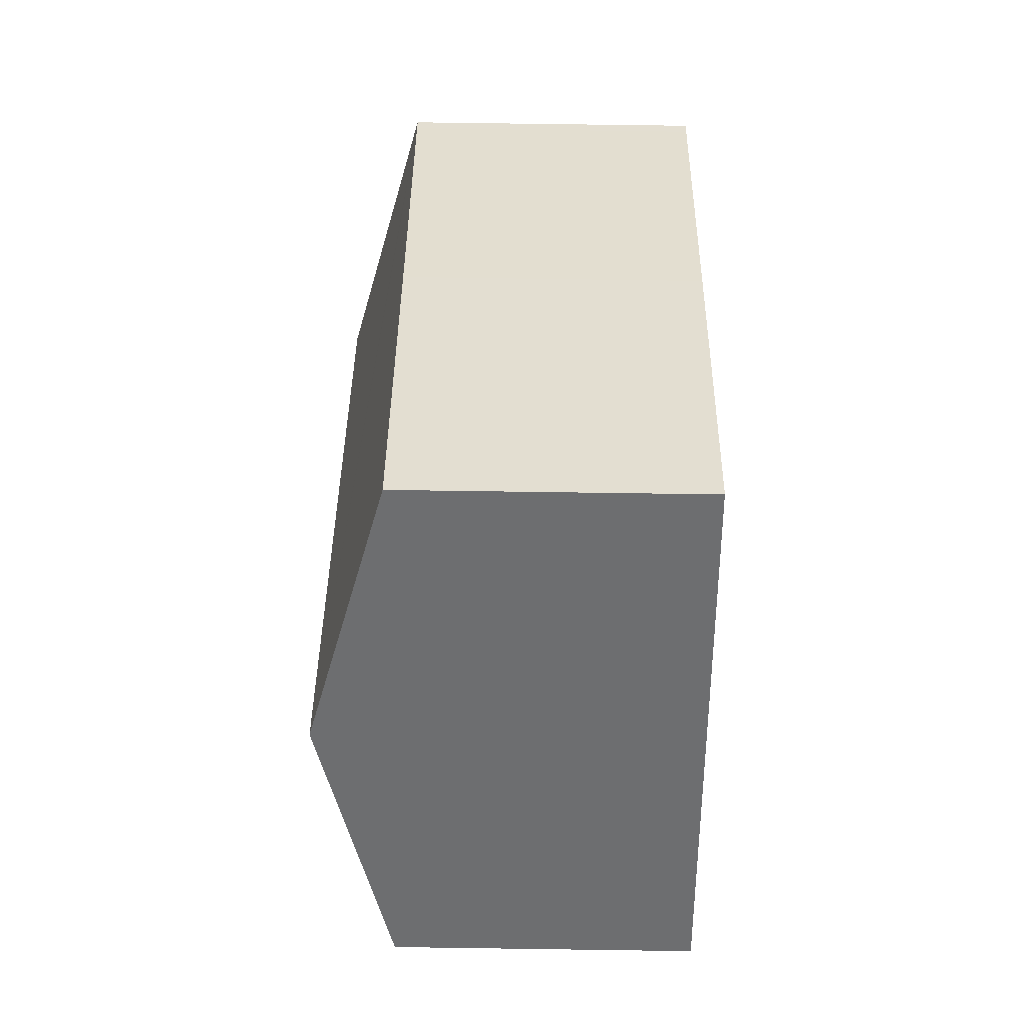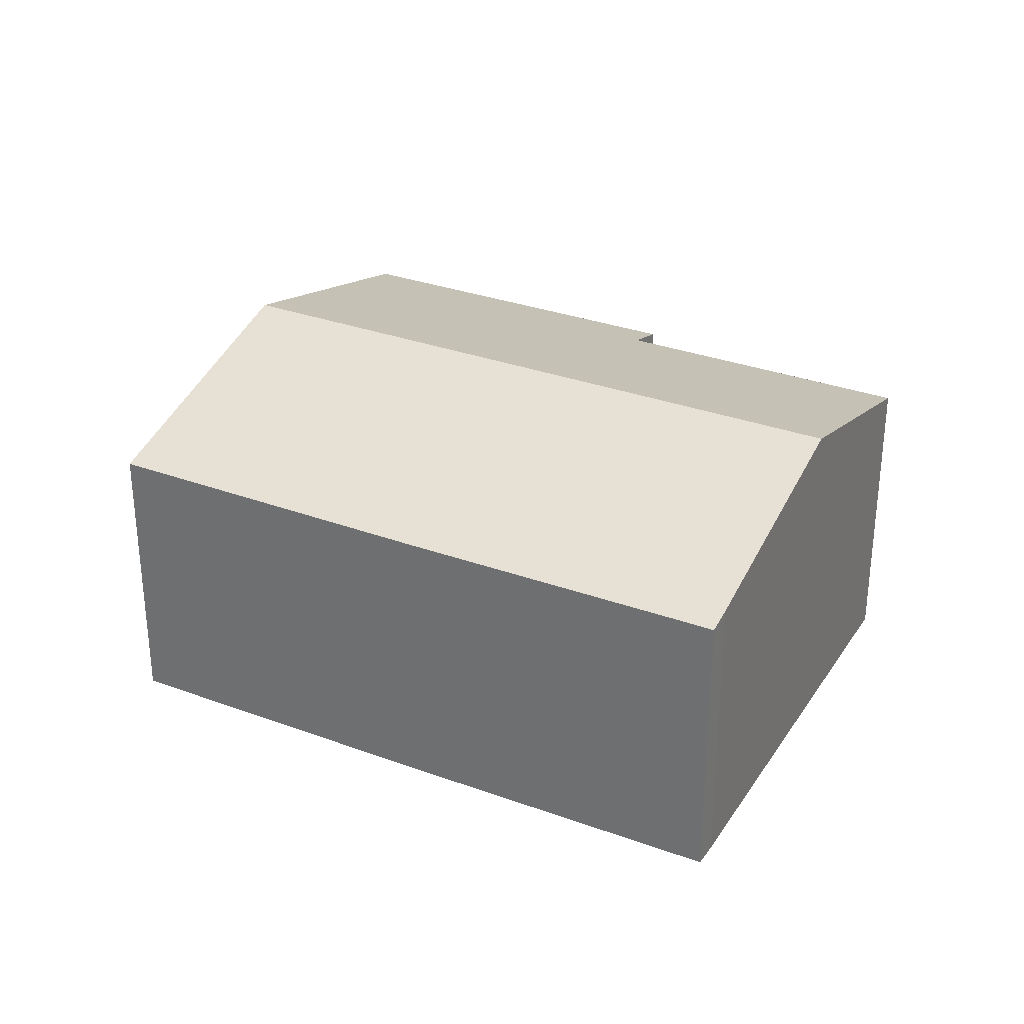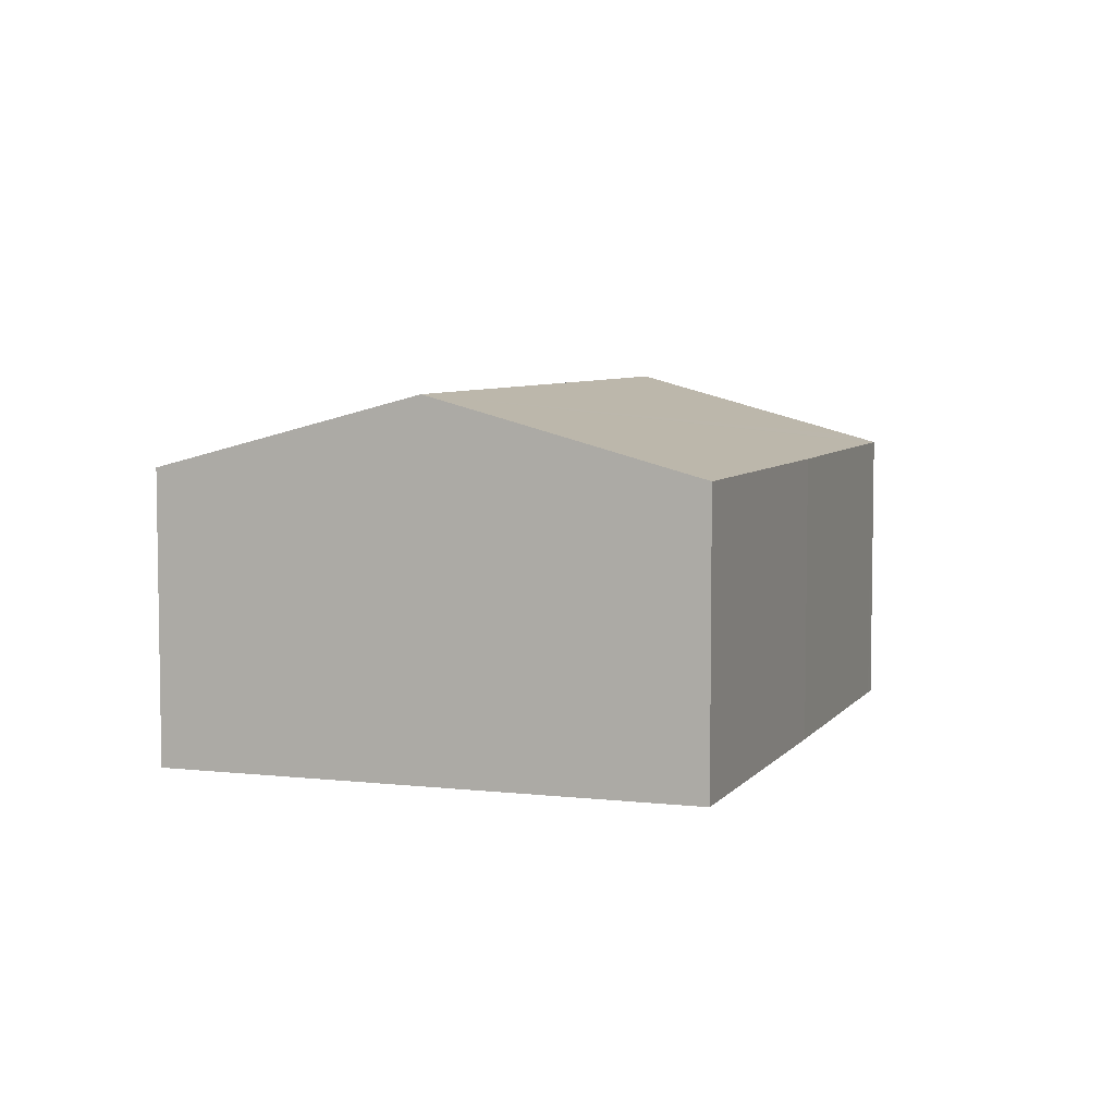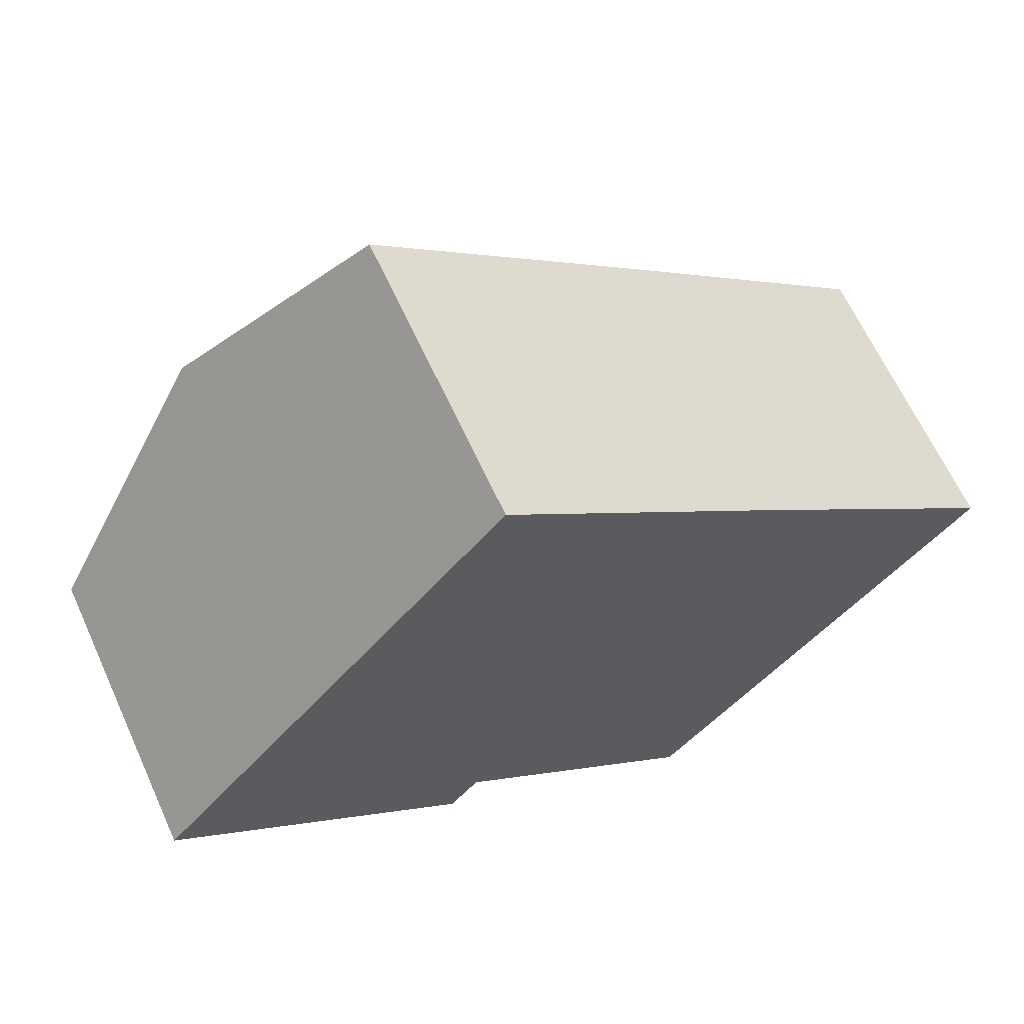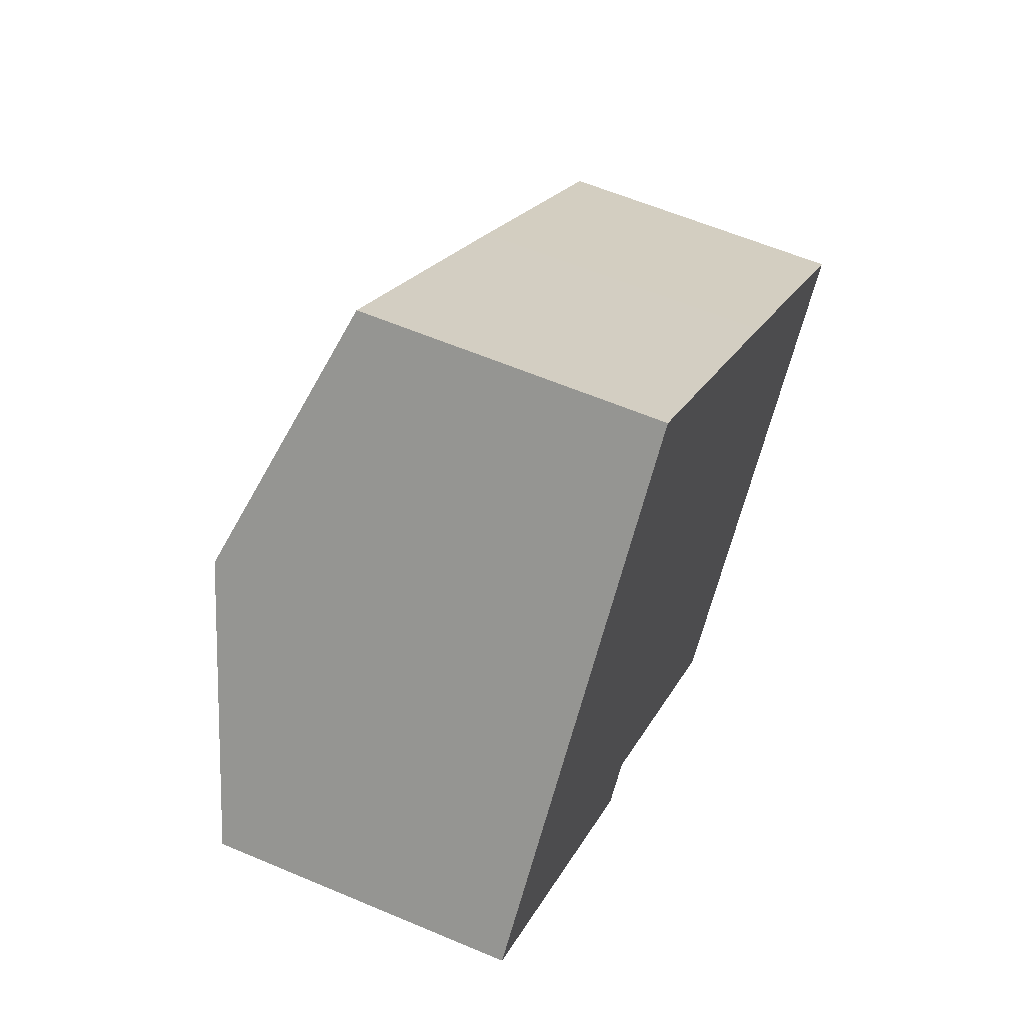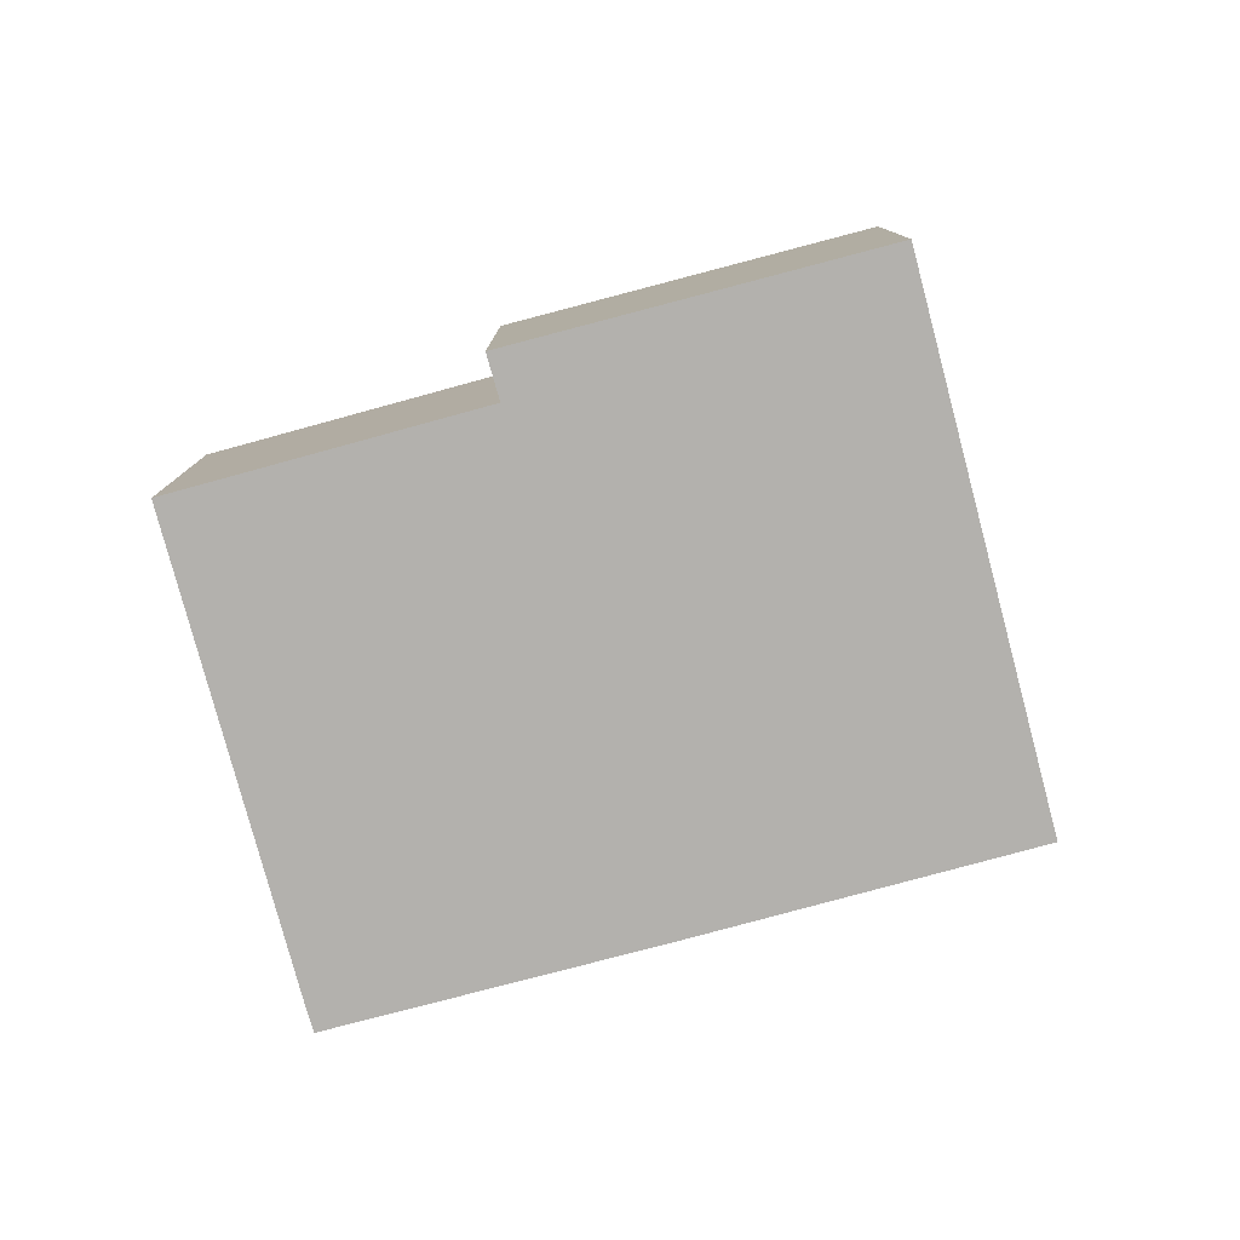
<metadata>
{"format":"obj","ext":"obj","renderer":"f3d","projection":"perspective","resolution":1024,"background":"white","views":[{"elev":75.6,"azim":-89.2,"up":"+Z"},{"elev":31.3,"azim":67.4,"up":"+Y"},{"elev":5.9,"azim":-30.7,"up":"+Y"},{"elev":64.3,"azim":-24.5,"up":"+Z"},{"elev":59.9,"azim":-66.5,"up":"+Z"},{"elev":-79.2,"azim":-125.2,"up":"+Y"}]}
</metadata>
<code>
v  5.383 11.13 6.439
v  26.5 9.1 -1.226
v  21.6 11.13 -7.091
v  27.01 8.883 -0.588
v  26.68 8.884 -0.312
v  22.48 8.878 3.219
v  19.18 8.874 5.992
v  10.8 8.888 12.91
v  0 8.901 5.45e-16
v  9.685 9.259 -6.324
v  8.805 8.886 -7.417
v  17.12 9.274 -12.46
v  2.691 10.02 3.219
v  0 0 0
v  8.805 4.542e-16 -7.417
v  17.12 7.626e-16 -12.46
v  9.685 3.872e-16 -6.324
v  2.691 -1.971e-16 3.219
v  5.383 -3.943e-16 6.439
v  10.8 -7.908e-16 12.91
v  19.18 -3.669e-16 5.992
v  22.48 -1.971e-16 3.219
v  26.68 1.91e-17 -0.312
v  27.01 3.6e-17 -0.588
v  26.5 7.507e-17 -1.226
v  21.6 4.342e-16 -7.091
g defaultobject
f 1 2 3
f 2 1 4
f 4 1 5
f 5 1 6
f 6 1 7
f 7 1 8
f 9 10 11
f 10 3 12
f 3 10 1
f 1 10 9
f 1 9 13
f 11 14 9
f 14 11 15
f 16 10 12
f 10 16 17
f 14 13 9
f 13 14 1
f 1 14 8
f 8 14 18
f 8 18 19
f 8 19 20
f 20 7 8
f 7 20 21
f 7 21 6
f 6 21 5
f 5 21 22
f 5 22 23
f 5 23 4
f 4 23 24
f 4 25 2
f 25 4 24
f 25 3 2
f 3 25 12
f 12 25 26
f 12 26 16
f 17 11 10
f 11 17 15
f 23 25 24
f 25 23 22
f 25 22 26
f 26 22 21
f 26 21 20
f 26 20 16
f 16 20 19
f 16 19 17
f 17 19 15
f 15 19 18
f 15 18 14

</code>
